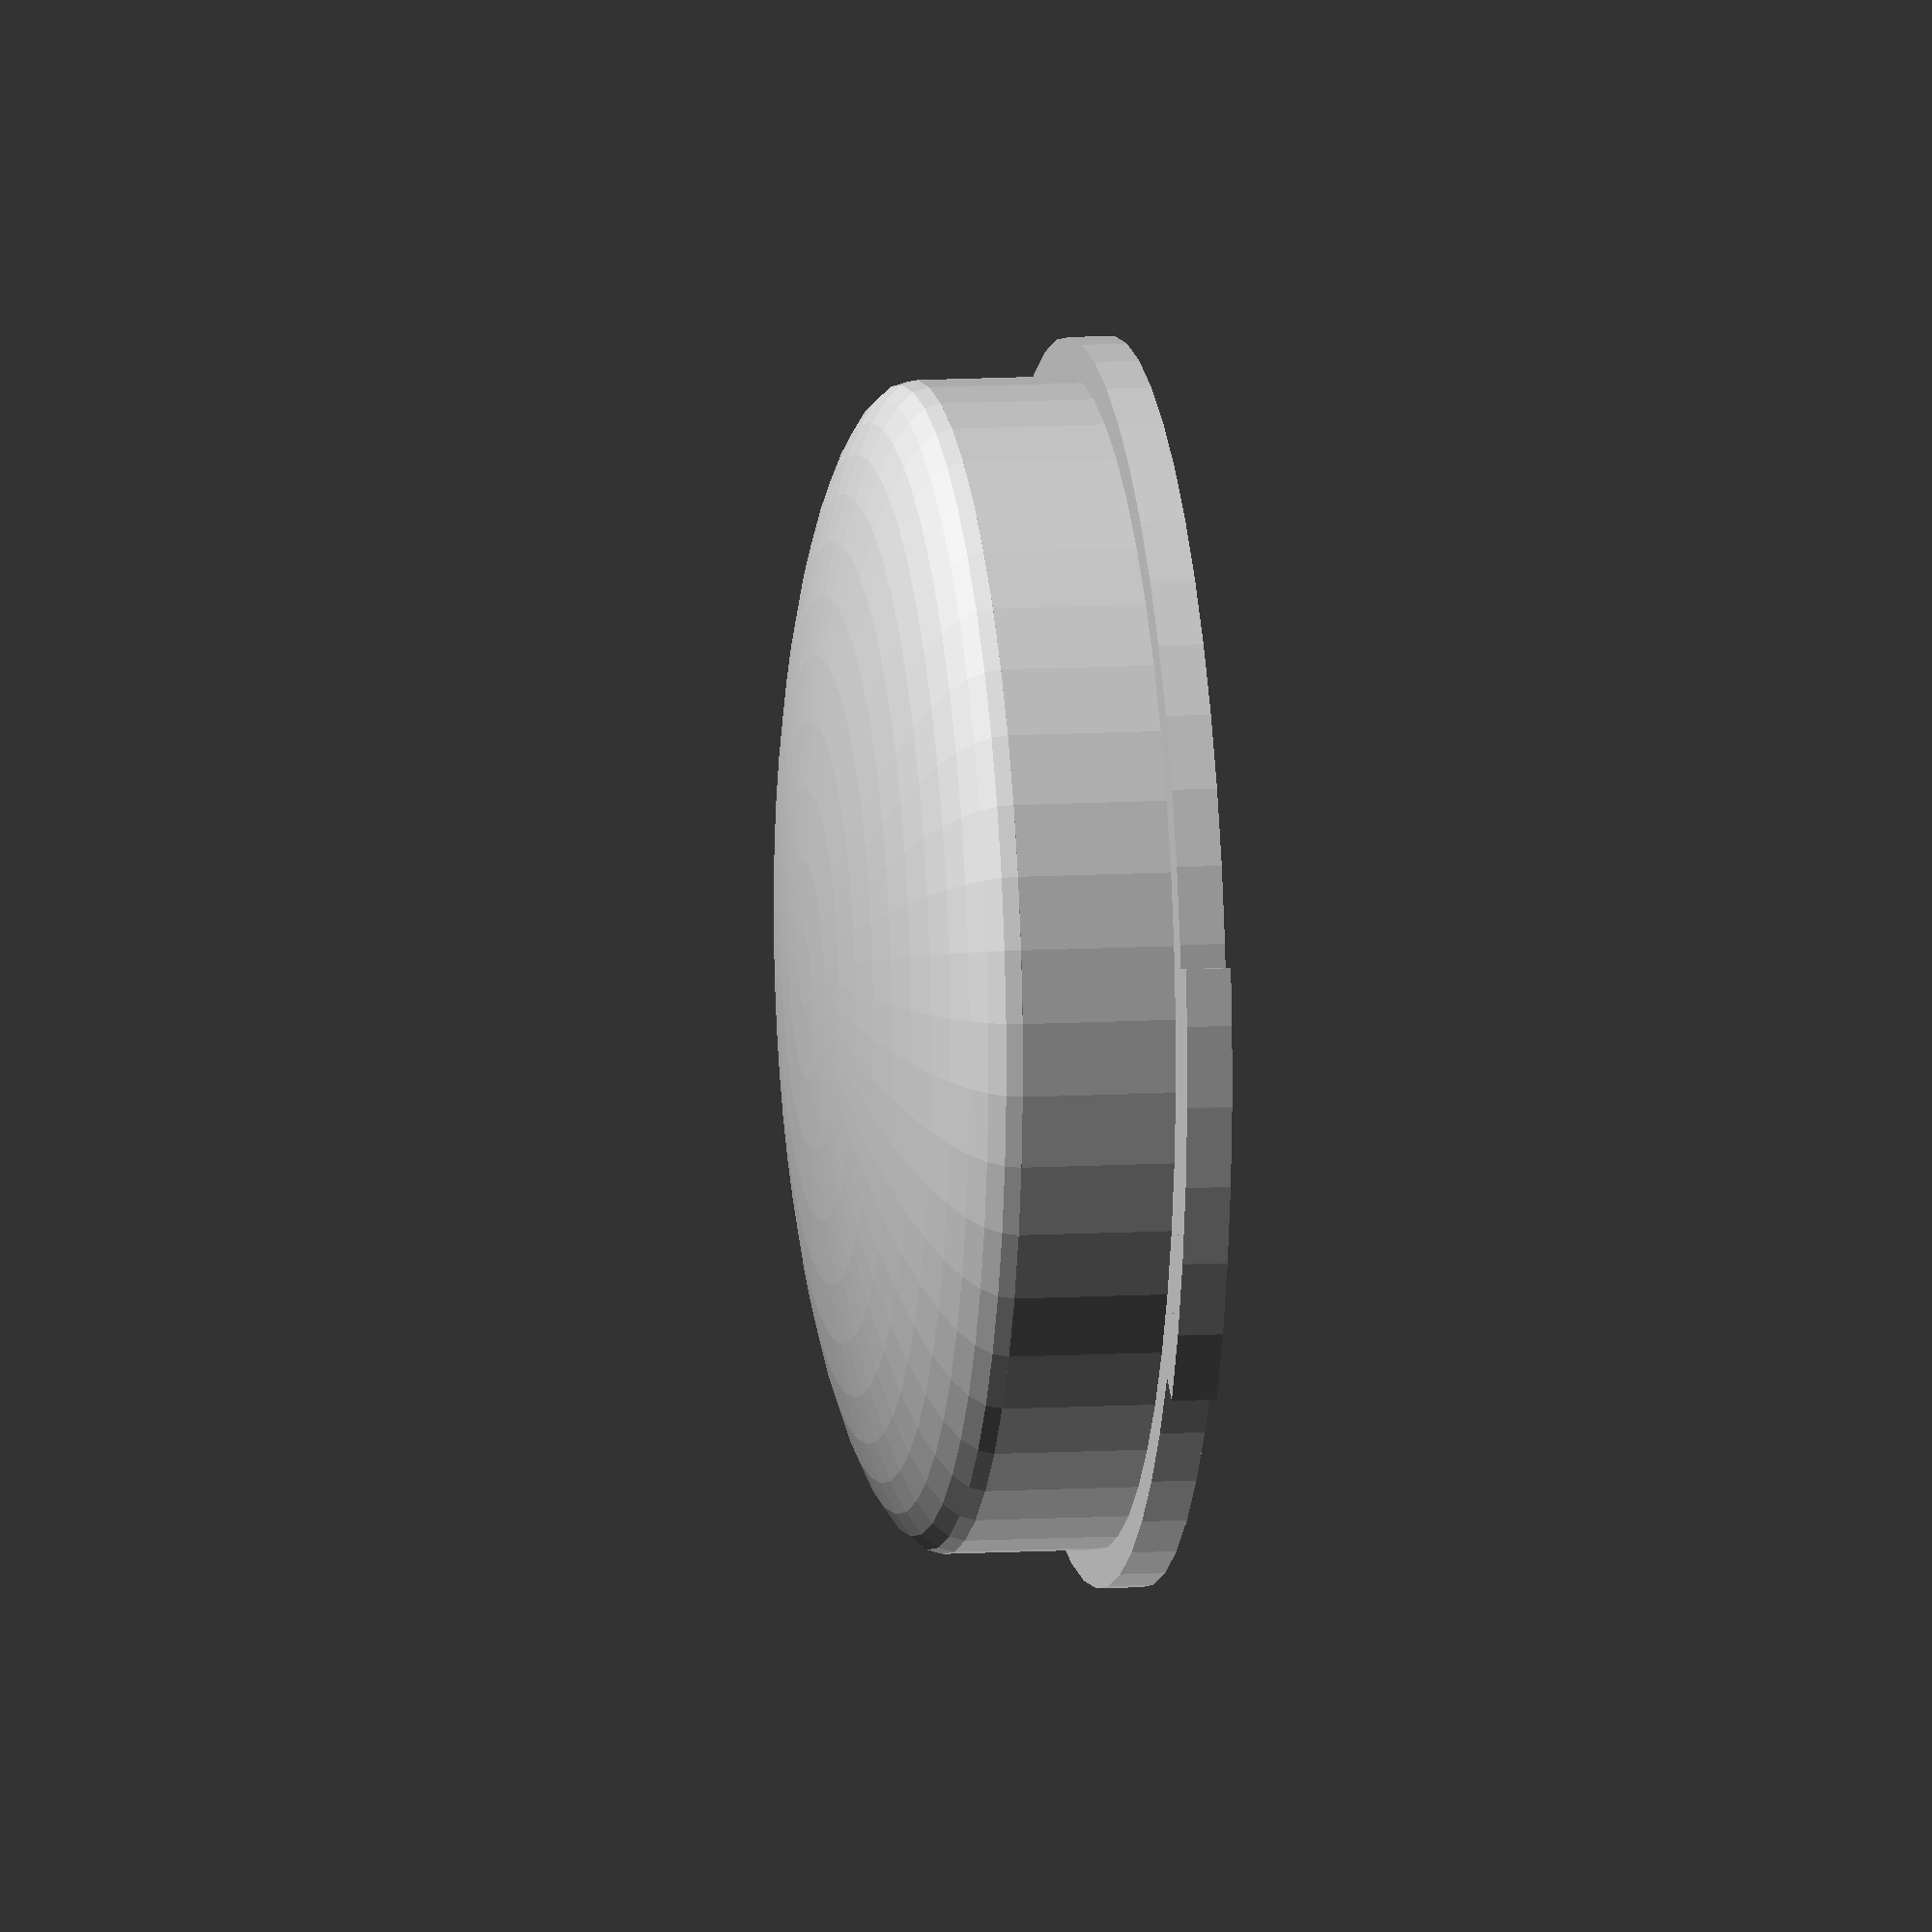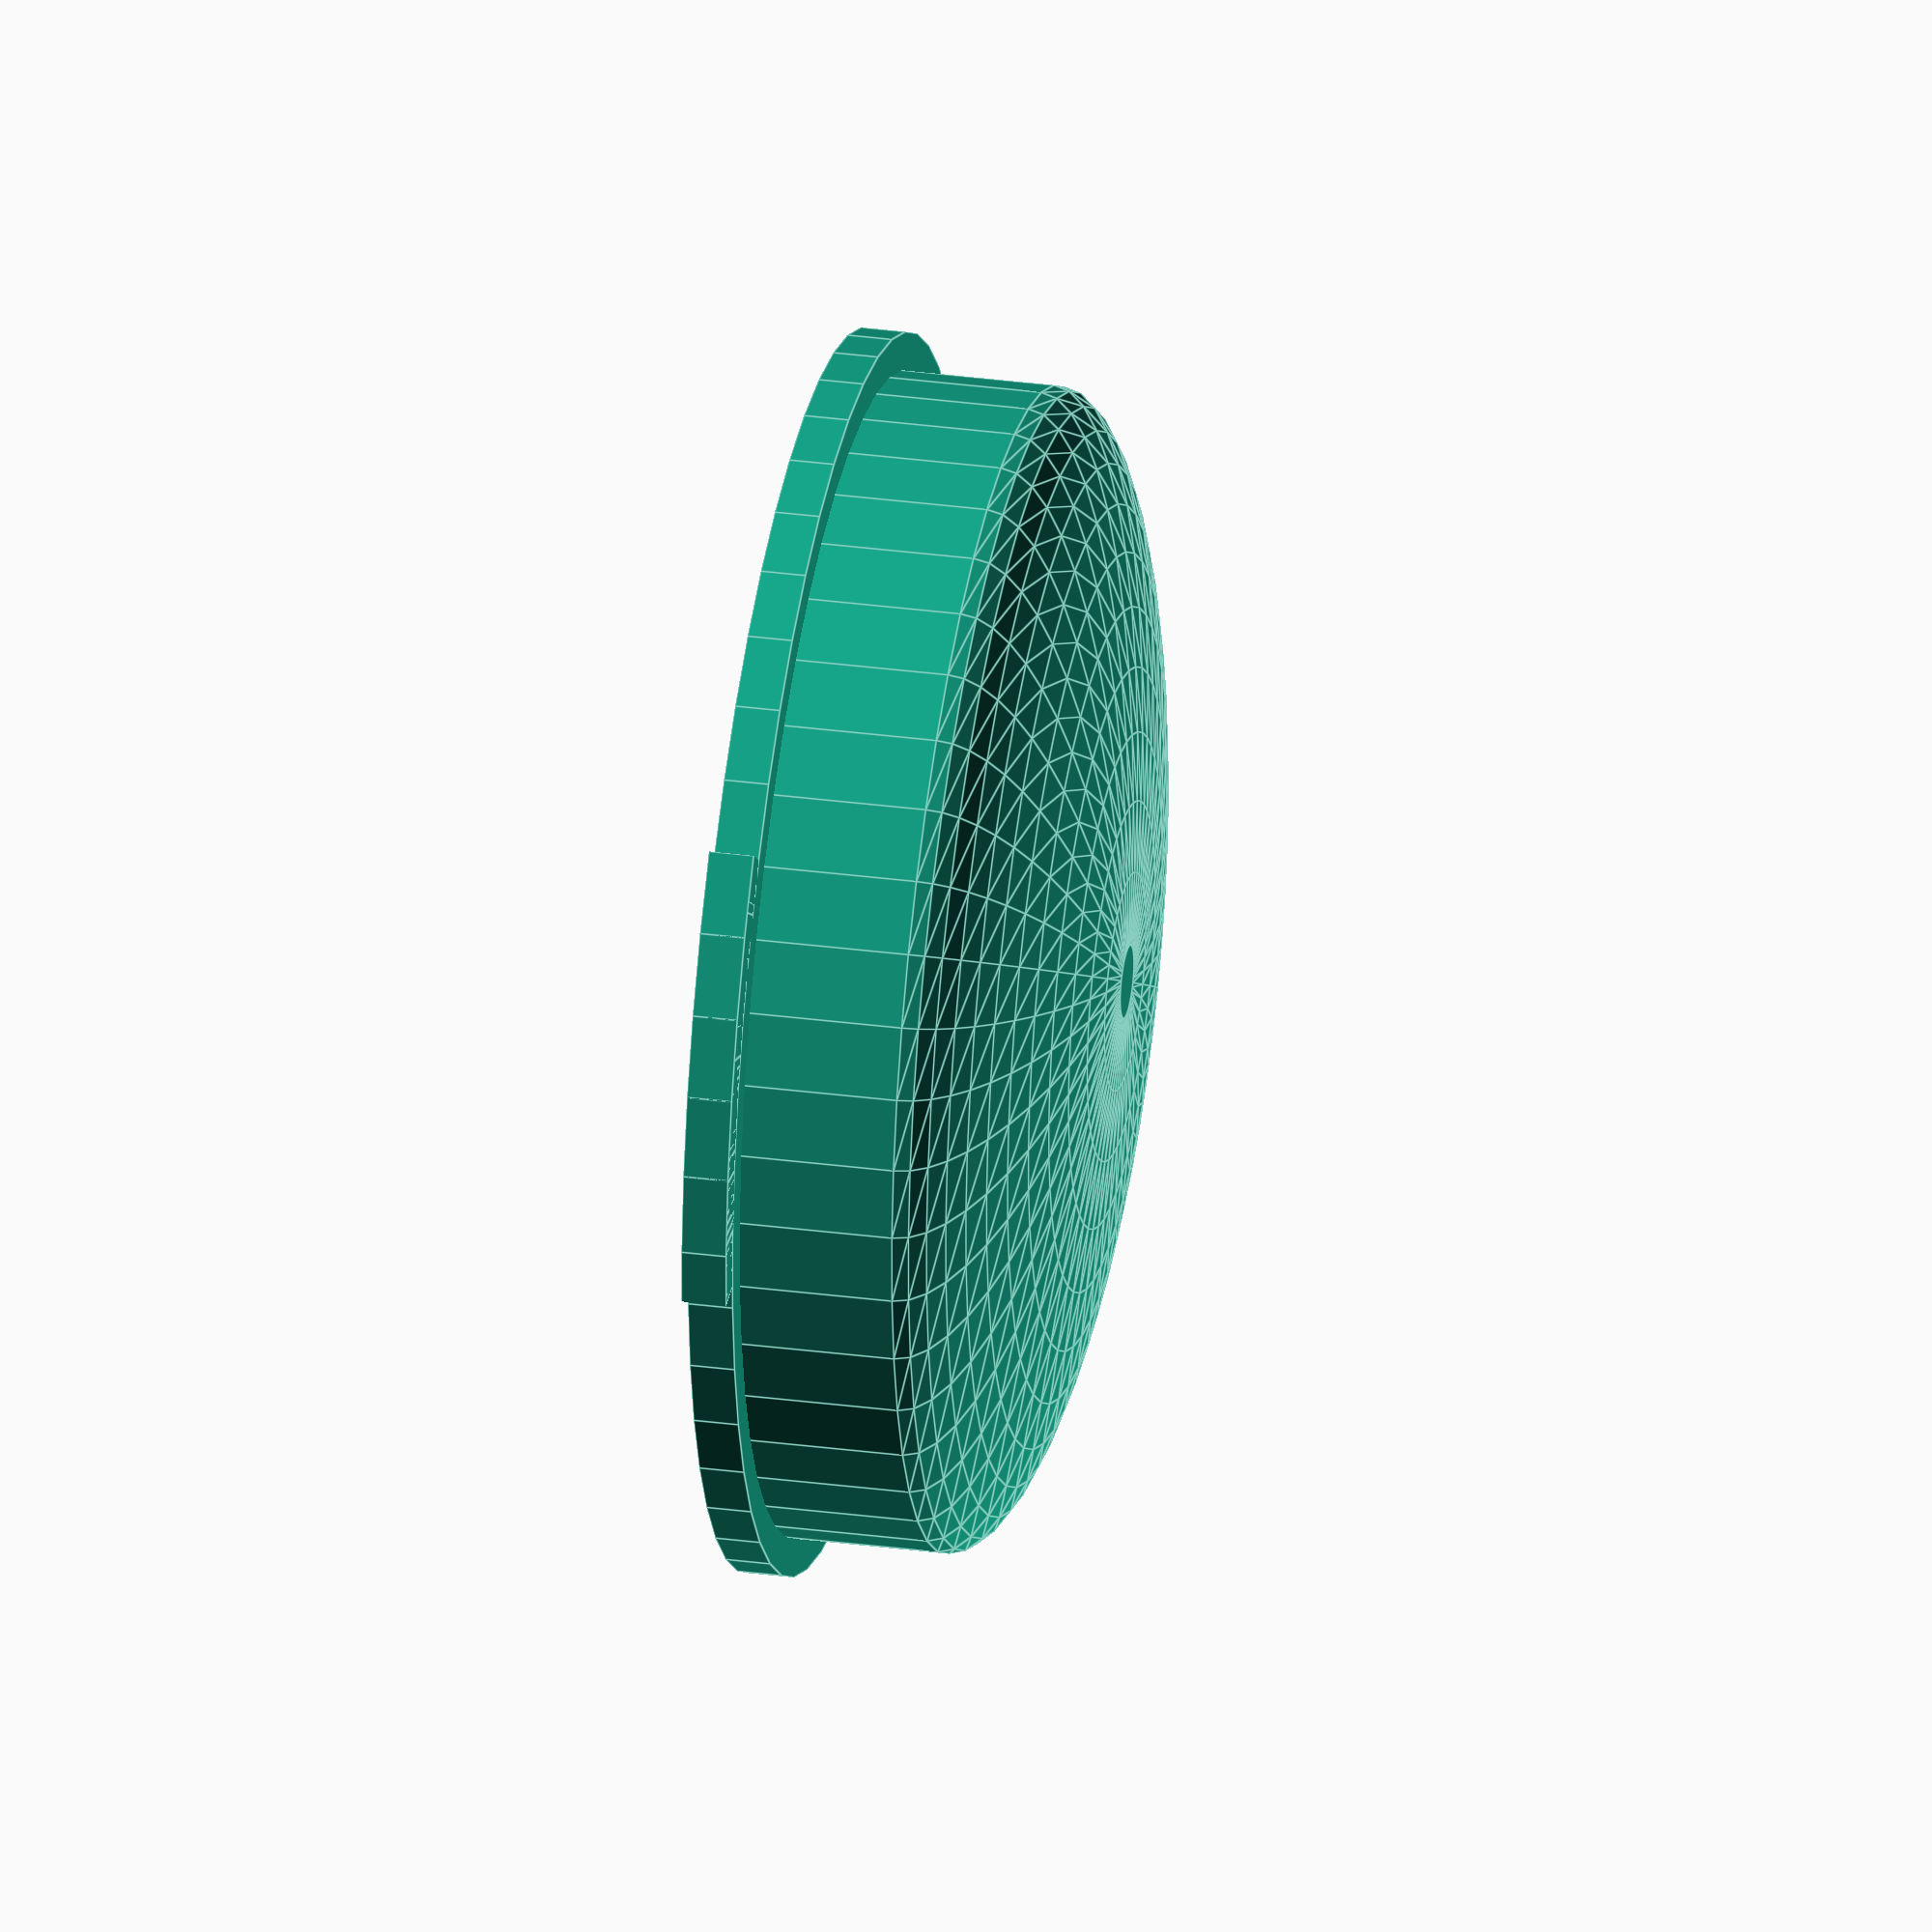
<openscad>
BUTTON_MID_RAD = 64.5/2;
BUTTON_MID_HEIGHT = 11;
BOTTOM_RAD = 72.5/2;
SHELL_THICKNESS = 2.5;
SIDE_SEGMENT = 24.85;
PUSHER_HEIGHT = 11;
PUSHER_RAD = 5;
CURVE_HEIGHT = 7;
ANCHOR_ANGLE=41;
LIP_OUTER_RAD=68.75/2;

FACETS = 50;


$fn=FACETS;
echo(str("Facets: ", FACETS));

module ring(r1, r2, h) {
    difference() {
        cylinder(r = r1, h = h);
        translate([ 0, 0, -1 ]) cylinder(r = r2, h = h+2);
    }
}

module sector(r, a1, a2, h){
    points = [
        for(a = [a1:1:a2]) [r * cos(a), r * sin(a)]
    ];
    linear_extrude(h)
    polygon(concat([[0, 0]], points));
}

module anchors(){
    intersection(){
        ring(
            r1=BOTTOM_RAD,
            r2=BUTTON_MID_RAD-SHELL_THICKNESS,
            h=SHELL_THICKNESS);
        
        union(){
            sector(BOTTOM_RAD, 0, ANCHOR_ANGLE, SHELL_THICKNESS);
            sector(BOTTOM_RAD, 180, ANCHOR_ANGLE+180, SHELL_THICKNESS);
        }
    }
}

module shape(){
    cylinder(h=BUTTON_MID_HEIGHT, r=BUTTON_MID_RAD);
    translate([0,0,BUTTON_MID_HEIGHT])
    resize([0,0,CURVE_HEIGHT*2])
    sphere(r=BUTTON_MID_RAD);
}

module shell(){
    d = (BUTTON_MID_RAD-SHELL_THICKNESS)/BUTTON_MID_RAD;
    difference(){
        shape();
        translate([0,0,-SHELL_THICKNESS])
        scale([d,d,d])
        shape();
    }
} 

module pusher(){
    t = CURVE_HEIGHT + BUTTON_MID_HEIGHT - PUSHER_HEIGHT-1;
    translate([0,0, t])
    cylinder(h=PUSHER_HEIGHT, r=PUSHER_RAD);
}

module lip(){
    ring(
        r1=LIP_OUTER_RAD,
        r2=BUTTON_MID_RAD-SHELL_THICKNESS,
        h=SHELL_THICKNESS);
}

module hype_button(){
    union(){
        anchors();
        shell();
        pusher();
        lip();
    }
}

hype_button();
</openscad>
<views>
elev=350.1 azim=31.8 roll=80.9 proj=o view=solid
elev=149.1 azim=39.1 roll=259.2 proj=o view=edges
</views>
